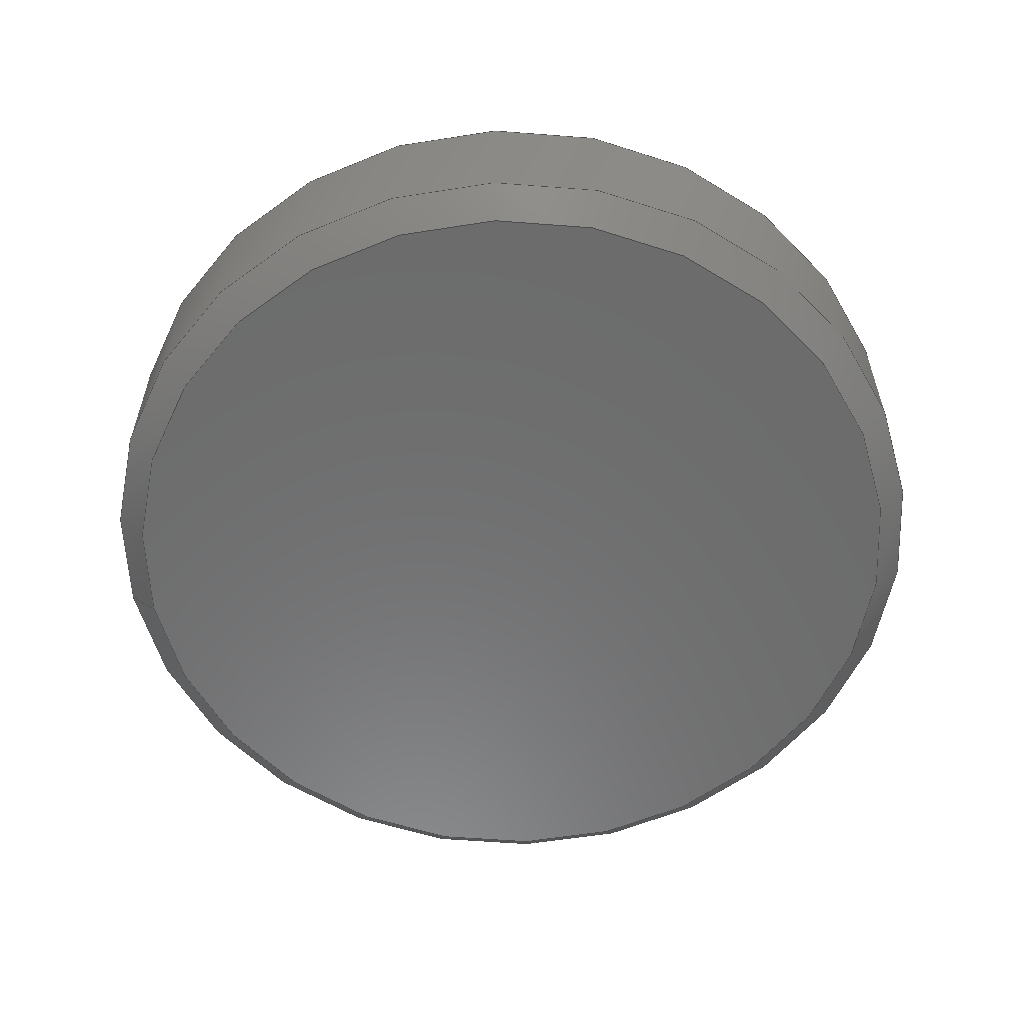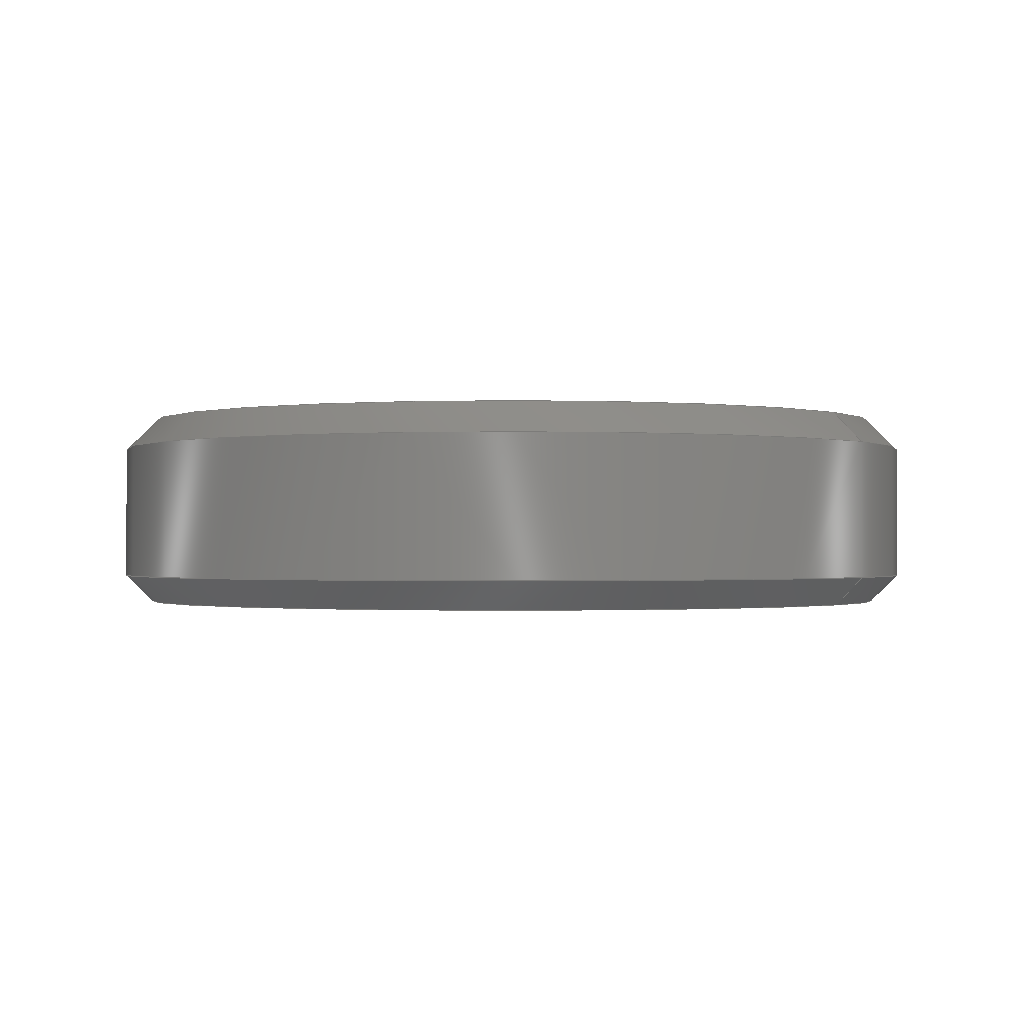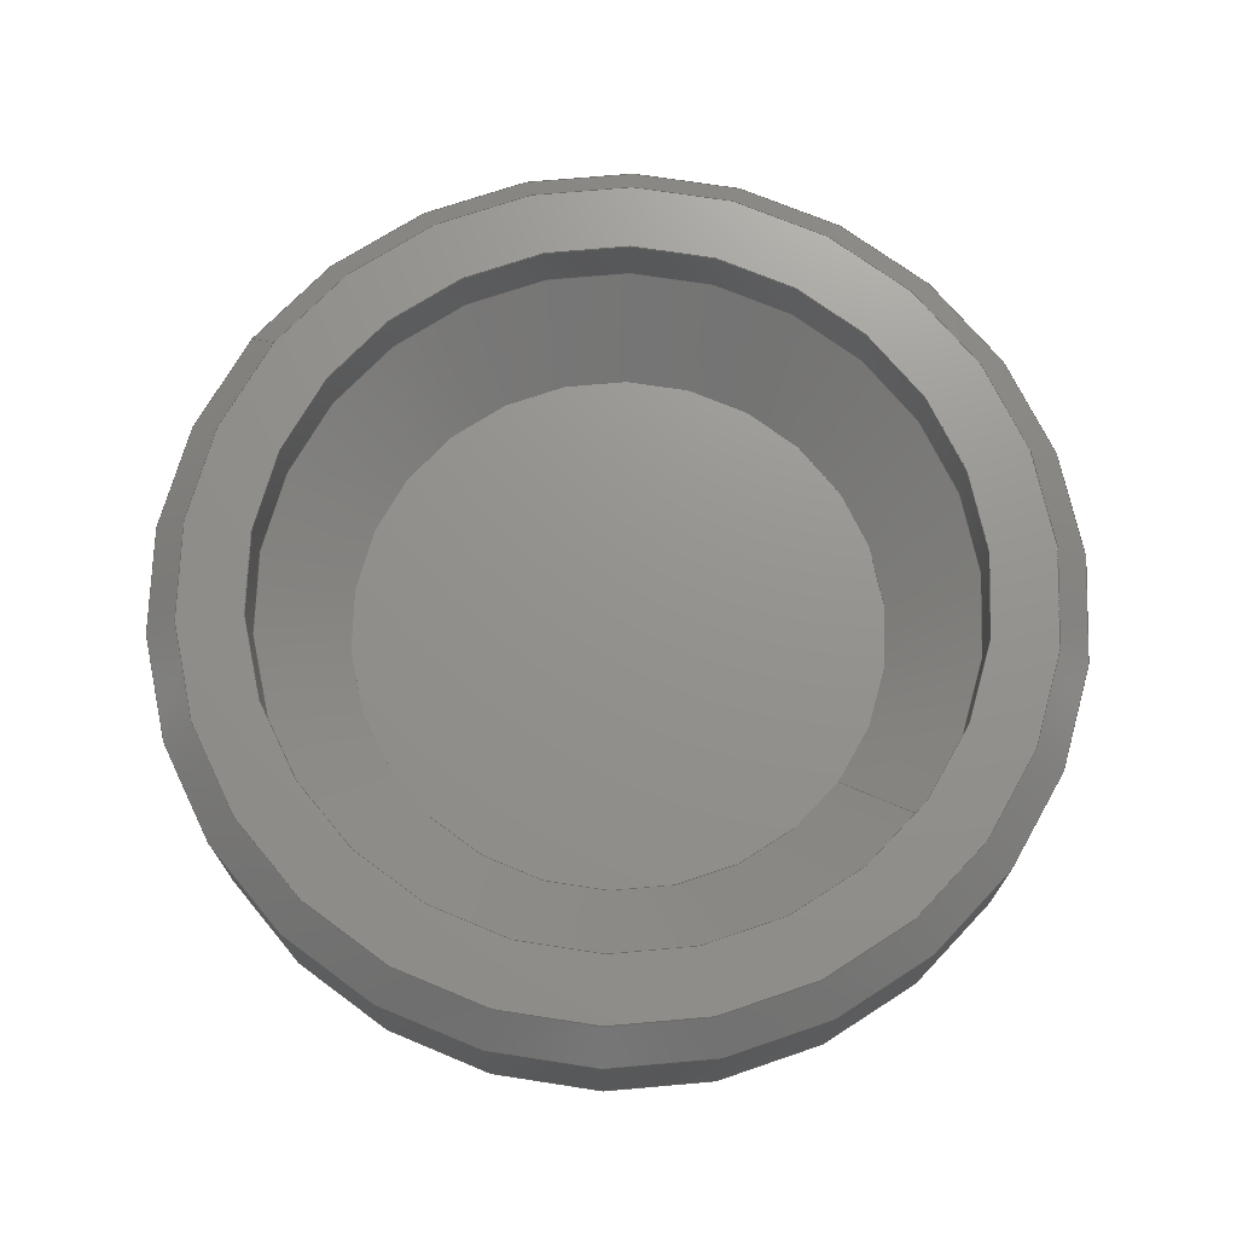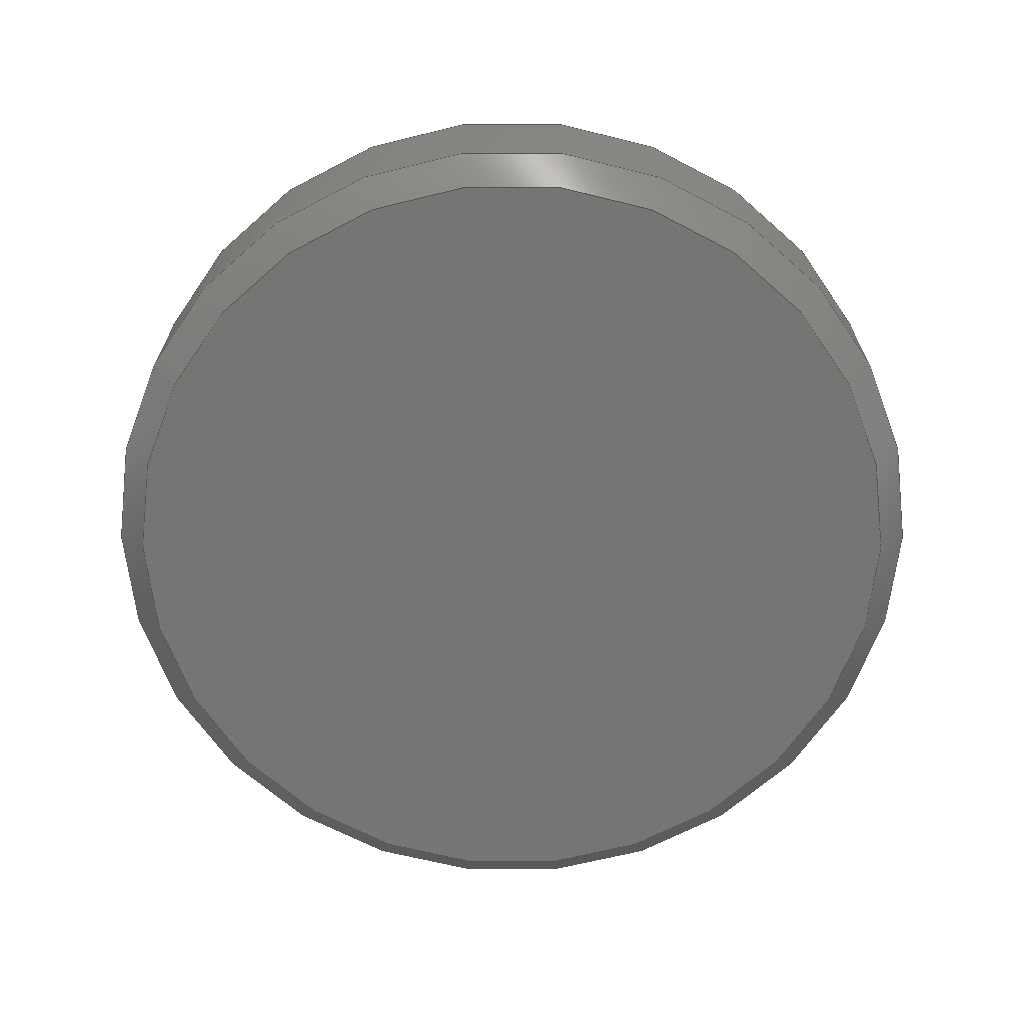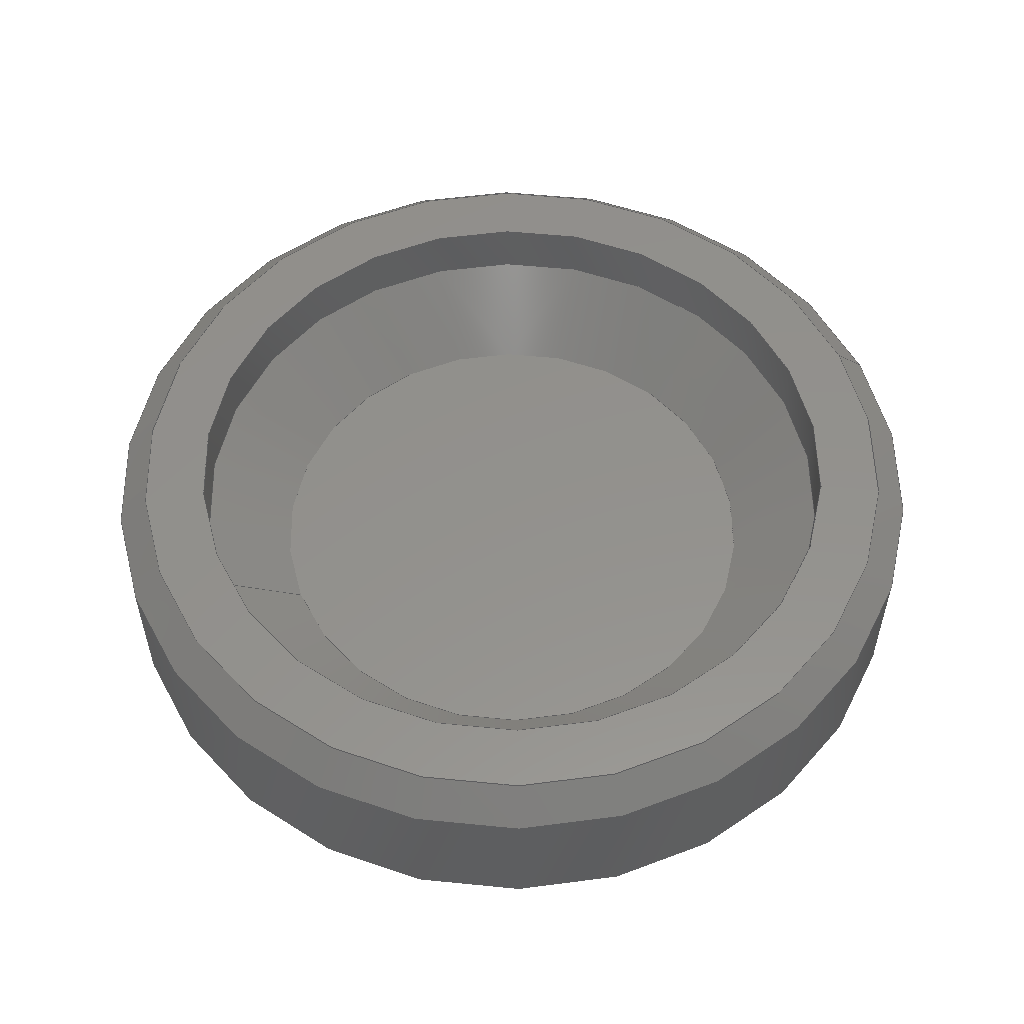
<metadata>
{"format":"step","ext":"stp","renderer":"f3d","projection":"perspective","resolution":1024,"background":"white","views":[{"elev":-58.1,"azim":-170.7,"up":"+Y"},{"elev":-0.9,"azim":34.2,"up":"+Y"},{"elev":71.6,"azim":-143.5,"up":"+Y"},{"elev":-67.2,"azim":152.3,"up":"+Y"},{"elev":54.9,"azim":-21.7,"up":"+Y"}]}
</metadata>
<code>
ISO-10303-21;
DATA;
#1=MECHANICAL_DESIGN_GEOMETRIC_PRESENTATION_REPRESENTATION('',(#4),#217);
#2=SHAPE_REPRESENTATION_RELATIONSHIP('SRR','None',#224,#3);
#3=ADVANCED_BREP_SHAPE_REPRESENTATION('',(#5),#216);
#4=STYLED_ITEM('',(#234),#5);
#5=MANIFOLD_SOLID_BREP('STL:Misc/A-MGN12_Hole_Plug_with_Screw-F',#110);
#6=FACE_BOUND('',#25,.T.);
#7=PLANE('',#131);
#8=PLANE('',#134);
#9=PLANE('',#136);
#10=CYLINDRICAL_SURFACE('',#128,3.05);
#11=CYLINDRICAL_SURFACE('',#140,2.39);
#12=FACE_OUTER_BOUND('',#20,.T.);
#13=FACE_OUTER_BOUND('',#21,.T.);
#14=FACE_OUTER_BOUND('',#22,.T.);
#15=FACE_OUTER_BOUND('',#23,.T.);
#16=FACE_OUTER_BOUND('',#24,.T.);
#17=FACE_OUTER_BOUND('',#26,.T.);
#18=FACE_OUTER_BOUND('',#27,.T.);
#19=FACE_OUTER_BOUND('',#28,.T.);
#20=EDGE_LOOP('',(#71,#72,#73,#74,#75));
#21=EDGE_LOOP('',(#76,#77,#78,#79,#80,#81));
#22=EDGE_LOOP('',(#82));
#23=EDGE_LOOP('',(#83,#84,#85,#86,#87));
#24=EDGE_LOOP('',(#88));
#25=EDGE_LOOP('',(#89));
#26=EDGE_LOOP('',(#90));
#27=EDGE_LOOP('',(#91,#92,#93,#94));
#28=EDGE_LOOP('',(#95,#96,#97,#98));
#29=LINE('',#187,#34);
#30=LINE('',#193,#35);
#31=LINE('',#200,#36);
#32=LINE('',#210,#37);
#33=LINE('',#213,#38);
#34=VECTOR('',#147,2.95);
#35=VECTOR('',#154,3.05);
#36=VECTOR('',#163,2.94);
#37=VECTOR('',#176,2.095);
#38=VECTOR('',#181,2.39);
#39=CIRCLE('',#125,2.85);
#40=CIRCLE('',#126,3.05);
#41=CIRCLE('',#127,3.05);
#42=CIRCLE('',#129,3.05);
#43=CIRCLE('',#130,3.05);
#44=CIRCLE('',#133,2.83);
#45=CIRCLE('',#135,2.39);
#46=CIRCLE('',#137,1.8);
#47=CIRCLE('',#139,2.39);
#48=VERTEX_POINT('',#184);
#49=VERTEX_POINT('',#186);
#50=VERTEX_POINT('',#188);
#51=VERTEX_POINT('',#192);
#52=VERTEX_POINT('',#194);
#53=VERTEX_POINT('',#199);
#54=VERTEX_POINT('',#203);
#55=VERTEX_POINT('',#206);
#56=VERTEX_POINT('',#209);
#57=EDGE_CURVE('',#48,#48,#39,.T.);
#58=EDGE_CURVE('',#48,#49,#29,.T.);
#59=EDGE_CURVE('',#49,#50,#40,.T.);
#60=EDGE_CURVE('',#50,#49,#41,.T.);
#61=EDGE_CURVE('',#50,#51,#30,.T.);
#62=EDGE_CURVE('',#52,#51,#42,.T.);
#63=EDGE_CURVE('',#51,#52,#43,.T.);
#64=EDGE_CURVE('',#52,#53,#31,.T.);
#65=EDGE_CURVE('',#53,#53,#44,.T.);
#66=EDGE_CURVE('',#54,#54,#45,.T.);
#67=EDGE_CURVE('',#55,#55,#46,.T.);
#68=EDGE_CURVE('',#55,#56,#32,.T.);
#69=EDGE_CURVE('',#56,#56,#47,.T.);
#70=EDGE_CURVE('',#56,#54,#33,.T.);
#71=ORIENTED_EDGE('',*,*,#57,.T.);
#72=ORIENTED_EDGE('',*,*,#58,.T.);
#73=ORIENTED_EDGE('',*,*,#59,.T.);
#74=ORIENTED_EDGE('',*,*,#60,.T.);
#75=ORIENTED_EDGE('',*,*,#58,.F.);
#76=ORIENTED_EDGE('',*,*,#59,.F.);
#77=ORIENTED_EDGE('',*,*,#60,.F.);
#78=ORIENTED_EDGE('',*,*,#61,.T.);
#79=ORIENTED_EDGE('',*,*,#62,.F.);
#80=ORIENTED_EDGE('',*,*,#63,.F.);
#81=ORIENTED_EDGE('',*,*,#61,.F.);
#82=ORIENTED_EDGE('',*,*,#57,.F.);
#83=ORIENTED_EDGE('',*,*,#62,.T.);
#84=ORIENTED_EDGE('',*,*,#63,.T.);
#85=ORIENTED_EDGE('',*,*,#64,.T.);
#86=ORIENTED_EDGE('',*,*,#65,.T.);
#87=ORIENTED_EDGE('',*,*,#64,.F.);
#88=ORIENTED_EDGE('',*,*,#65,.F.);
#89=ORIENTED_EDGE('',*,*,#66,.T.);
#90=ORIENTED_EDGE('',*,*,#67,.F.);
#91=ORIENTED_EDGE('',*,*,#67,.T.);
#92=ORIENTED_EDGE('',*,*,#68,.T.);
#93=ORIENTED_EDGE('',*,*,#69,.F.);
#94=ORIENTED_EDGE('',*,*,#68,.F.);
#95=ORIENTED_EDGE('',*,*,#69,.T.);
#96=ORIENTED_EDGE('',*,*,#70,.T.);
#97=ORIENTED_EDGE('',*,*,#66,.F.);
#98=ORIENTED_EDGE('',*,*,#70,.F.);
#99=CONICAL_SURFACE('',#124,2.95,0.7854);
#100=CONICAL_SURFACE('',#132,2.94,0.7854);
#101=CONICAL_SURFACE('',#138,2.095,0.8677);
#102=ADVANCED_FACE('',(#12),#99,.T.);
#103=ADVANCED_FACE('',(#13),#10,.T.);
#104=ADVANCED_FACE('',(#14),#7,.T.);
#105=ADVANCED_FACE('',(#15),#100,.T.);
#106=ADVANCED_FACE('',(#16,#6),#8,.T.);
#107=ADVANCED_FACE('',(#17),#9,.T.);
#108=ADVANCED_FACE('',(#18),#101,.F.);
#109=ADVANCED_FACE('',(#19),#11,.F.);
#110=CLOSED_SHELL('',(#102,#103,#104,#105,#106,#107,#108,#109));
#111=DERIVED_UNIT_ELEMENT(#113,1);
#112=DERIVED_UNIT_ELEMENT(#219,3);
#113=(
MASS_UNIT()
NAMED_UNIT(*)
SI_UNIT(.KILO.,.GRAM.)
);
#114=DERIVED_UNIT((#111,#112));
#115=MEASURE_REPRESENTATION_ITEM('density measure',
POSITIVE_RATIO_MEASURE(2700),#114);
#116=PROPERTY_DEFINITION_REPRESENTATION(#121,#118);
#117=PROPERTY_DEFINITION_REPRESENTATION(#122,#119);
#118=REPRESENTATION('material name',(#120),#216);
#119=REPRESENTATION('density',(#115),#216);
#120=DESCRIPTIVE_REPRESENTATION_ITEM('Aluminum 6061','Aluminum 6061');
#121=PROPERTY_DEFINITION('material property','material name',#226);
#122=PROPERTY_DEFINITION('material property','density of part',#226);
#123=AXIS2_PLACEMENT_3D('placement',#182,#141,#142);
#124=AXIS2_PLACEMENT_3D('',#183,#143,#144);
#125=AXIS2_PLACEMENT_3D('',#185,#145,#146);
#126=AXIS2_PLACEMENT_3D('',#189,#148,#149);
#127=AXIS2_PLACEMENT_3D('',#190,#150,#151);
#128=AXIS2_PLACEMENT_3D('',#191,#152,#153);
#129=AXIS2_PLACEMENT_3D('',#195,#155,#156);
#130=AXIS2_PLACEMENT_3D('',#196,#157,#158);
#131=AXIS2_PLACEMENT_3D('',#197,#159,#160);
#132=AXIS2_PLACEMENT_3D('',#198,#161,#162);
#133=AXIS2_PLACEMENT_3D('',#201,#164,#165);
#134=AXIS2_PLACEMENT_3D('',#202,#166,#167);
#135=AXIS2_PLACEMENT_3D('',#204,#168,#169);
#136=AXIS2_PLACEMENT_3D('',#205,#170,#171);
#137=AXIS2_PLACEMENT_3D('',#207,#172,#173);
#138=AXIS2_PLACEMENT_3D('',#208,#174,#175);
#139=AXIS2_PLACEMENT_3D('',#211,#177,#178);
#140=AXIS2_PLACEMENT_3D('',#212,#179,#180);
#141=DIRECTION('axis',(0,0,1));
#142=DIRECTION('refdir',(1,0,0));
#143=DIRECTION('center_axis',(0,1,0));
#144=DIRECTION('ref_axis',(-1,0,0));
#145=DIRECTION('center_axis',(0,1,0));
#146=DIRECTION('ref_axis',(-1,0,0));
#147=DIRECTION('',(0.7071,0.7071,8.66e-17));
#148=DIRECTION('center_axis',(0,-1,0));
#149=DIRECTION('ref_axis',(-1,0,0));
#150=DIRECTION('center_axis',(0,-1,0));
#151=DIRECTION('ref_axis',(-1,0,0));
#152=DIRECTION('center_axis',(0,-1,0));
#153=DIRECTION('ref_axis',(1,0,0));
#154=DIRECTION('',(0,1,0));
#155=DIRECTION('center_axis',(0,1,0));
#156=DIRECTION('ref_axis',(-1,0,0));
#157=DIRECTION('center_axis',(0,1,0));
#158=DIRECTION('ref_axis',(-1,0,0));
#159=DIRECTION('center_axis',(0,-1,0));
#160=DIRECTION('ref_axis',(0,0,-1));
#161=DIRECTION('center_axis',(0,-1,0));
#162=DIRECTION('ref_axis',(-1,0,0));
#163=DIRECTION('',(-0.7071,0.7071,-8.66e-17));
#164=DIRECTION('center_axis',(0,-1,0));
#165=DIRECTION('ref_axis',(-1,0,0));
#166=DIRECTION('center_axis',(0,1,0));
#167=DIRECTION('ref_axis',(0,0,1));
#168=DIRECTION('center_axis',(0,-1,0));
#169=DIRECTION('ref_axis',(1,0,0));
#170=DIRECTION('center_axis',(0,1,0));
#171=DIRECTION('ref_axis',(0,0,1));
#172=DIRECTION('center_axis',(0,-1,0));
#173=DIRECTION('ref_axis',(1,0,0));
#174=DIRECTION('center_axis',(0,1,0));
#175=DIRECTION('ref_axis',(1,0,0));
#176=DIRECTION('',(-0.7629,0.6466,-9.342e-17));
#177=DIRECTION('center_axis',(0,-1,0));
#178=DIRECTION('ref_axis',(1,0,0));
#179=DIRECTION('center_axis',(0,-1,0));
#180=DIRECTION('ref_axis',(1,0,0));
#181=DIRECTION('',(0,1,0));
#182=CARTESIAN_POINT('',(0,0,0));
#183=CARTESIAN_POINT('Origin',(0,0.1,0));
#184=CARTESIAN_POINT('',(2.85,0,-3.49e-16));
#185=CARTESIAN_POINT('Origin',(0,0,0));
#186=CARTESIAN_POINT('',(3.05,0.2,3.735e-16));
#187=CARTESIAN_POINT('',(2.95,0.1,3.613e-16));
#188=CARTESIAN_POINT('',(-3.05,0.2,-3.735e-16));
#189=CARTESIAN_POINT('Origin',(0,0.2,0));
#190=CARTESIAN_POINT('Origin',(0,0.2,0));
#191=CARTESIAN_POINT('Origin',(0,0.7,0));
#192=CARTESIAN_POINT('',(-3.05,1.18,-3.735e-16));
#193=CARTESIAN_POINT('',(-3.05,0.7,-3.735e-16));
#194=CARTESIAN_POINT('',(3.05,1.18,-3.735e-16));
#195=CARTESIAN_POINT('Origin',(0,1.18,0));
#196=CARTESIAN_POINT('Origin',(0,1.18,0));
#197=CARTESIAN_POINT('Origin',(0,0,0));
#198=CARTESIAN_POINT('Origin',(0,1.29,0));
#199=CARTESIAN_POINT('',(2.83,1.4,3.466e-16));
#200=CARTESIAN_POINT('',(2.94,1.29,3.6e-16));
#201=CARTESIAN_POINT('Origin',(0,1.4,0));
#202=CARTESIAN_POINT('Origin',(3.05,1.4,0));
#203=CARTESIAN_POINT('',(-2.39,1.4,-2.927e-16));
#204=CARTESIAN_POINT('Origin',(0,1.4,0));
#205=CARTESIAN_POINT('Origin',(1.8,0.5,0));
#206=CARTESIAN_POINT('',(-1.8,0.5,-2.204e-16));
#207=CARTESIAN_POINT('Origin',(0,0.5,0));
#208=CARTESIAN_POINT('Origin',(0,0.75,0));
#209=CARTESIAN_POINT('',(-2.39,1,-2.927e-16));
#210=CARTESIAN_POINT('',(-2.095,0.75,-2.566e-16));
#211=CARTESIAN_POINT('Origin',(0,1,0));
#212=CARTESIAN_POINT('Origin',(0,1.2,0));
#213=CARTESIAN_POINT('',(-2.39,1.2,-2.927e-16));
#214=UNCERTAINTY_MEASURE_WITH_UNIT(LENGTH_MEASURE(0.01),#218,
'DISTANCE_ACCURACY_VALUE',
'Maximum model space distance between geometric entities at asserted c
onnectivities');
#215=UNCERTAINTY_MEASURE_WITH_UNIT(LENGTH_MEASURE(0.01),#218,
'DISTANCE_ACCURACY_VALUE',
'Maximum model space distance between geometric entities at asserted c
onnectivities');
#216=(
GEOMETRIC_REPRESENTATION_CONTEXT(3)
GLOBAL_UNCERTAINTY_ASSIGNED_CONTEXT((#214))
GLOBAL_UNIT_ASSIGNED_CONTEXT((#218,#220,#221))
REPRESENTATION_CONTEXT('','3D')
);
#217=(
GEOMETRIC_REPRESENTATION_CONTEXT(3)
GLOBAL_UNCERTAINTY_ASSIGNED_CONTEXT((#215))
GLOBAL_UNIT_ASSIGNED_CONTEXT((#218,#220,#221))
REPRESENTATION_CONTEXT('','3D')
);
#218=(
LENGTH_UNIT()
NAMED_UNIT(*)
SI_UNIT(.MILLI.,.METRE.)
);
#219=(
LENGTH_UNIT()
NAMED_UNIT(*)
SI_UNIT($,.METRE.)
);
#220=(
NAMED_UNIT(*)
PLANE_ANGLE_UNIT()
SI_UNIT($,.RADIAN.)
);
#221=(
NAMED_UNIT(*)
SI_UNIT($,.STERADIAN.)
SOLID_ANGLE_UNIT()
);
#222=SHAPE_DEFINITION_REPRESENTATION(#223,#224);
#223=PRODUCT_DEFINITION_SHAPE('',$,#226);
#224=SHAPE_REPRESENTATION('',(#123),#216);
#225=PRODUCT_DEFINITION_CONTEXT('part definition',#230,'design');
#226=PRODUCT_DEFINITION('MGN12 Rail Plug (screw)',
'MGN12 Rail Plug (screw) v5',#227,#225);
#227=PRODUCT_DEFINITION_FORMATION('',$,#232);
#228=PRODUCT_RELATED_PRODUCT_CATEGORY('MGN12 Rail Plug (screw) v5',
'MGN12 Rail Plug (screw) v5',(#232));
#229=APPLICATION_PROTOCOL_DEFINITION('international standard',
'automotive_design',2009,#230);
#230=APPLICATION_CONTEXT(
'Core Data for Automotive Mechanical Design Process');
#231=PRODUCT_CONTEXT('part definition',#230,'mechanical');
#232=PRODUCT('MGN12 Rail Plug (screw)','MGN12 Rail Plug (screw) v5',$,(#231));
#233=PRESENTATION_STYLE_ASSIGNMENT((#235));
#234=PRESENTATION_STYLE_ASSIGNMENT((#236));
#235=SURFACE_STYLE_USAGE(.BOTH.,#237);
#236=SURFACE_STYLE_USAGE(.BOTH.,#238);
#237=SURFACE_SIDE_STYLE('',(#239));
#238=SURFACE_SIDE_STYLE('',(#240));
#239=SURFACE_STYLE_FILL_AREA(#241);
#240=SURFACE_STYLE_FILL_AREA(#242);
#241=FILL_AREA_STYLE('Aluminum - Satin',(#243));
#242=FILL_AREA_STYLE('Paint - Metallic Light Blue',(#244));
#243=FILL_AREA_STYLE_COLOUR('Aluminum - Satin',#245);
#244=FILL_AREA_STYLE_COLOUR('Paint - Metallic Light Blue',#246);
#245=COLOUR_RGB('Aluminum - Satin',0.9608,0.9608,0.9647);
#246=COLOUR_RGB('Paint - Metallic Light Blue',0.1529,0.7176,
0.8039);
ENDSEC;
END-ISO-10303-21;

</code>
